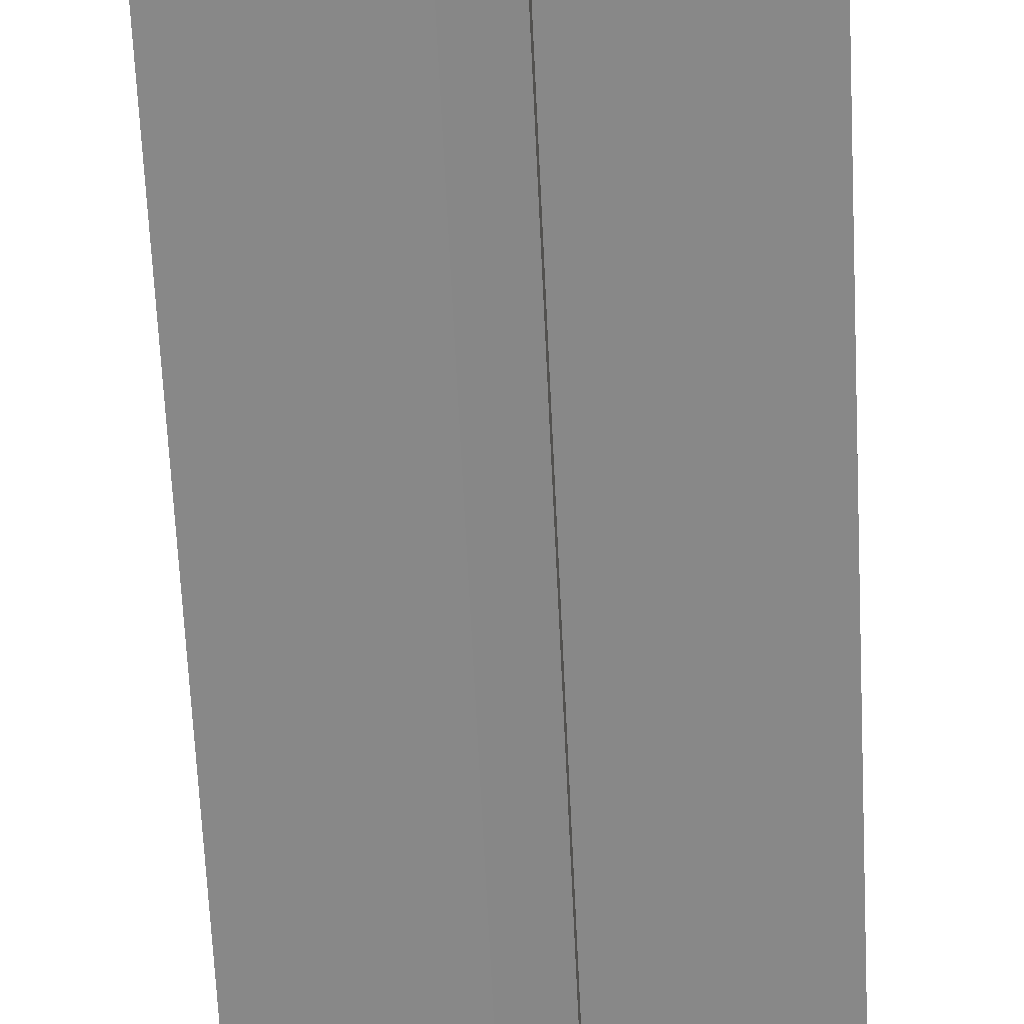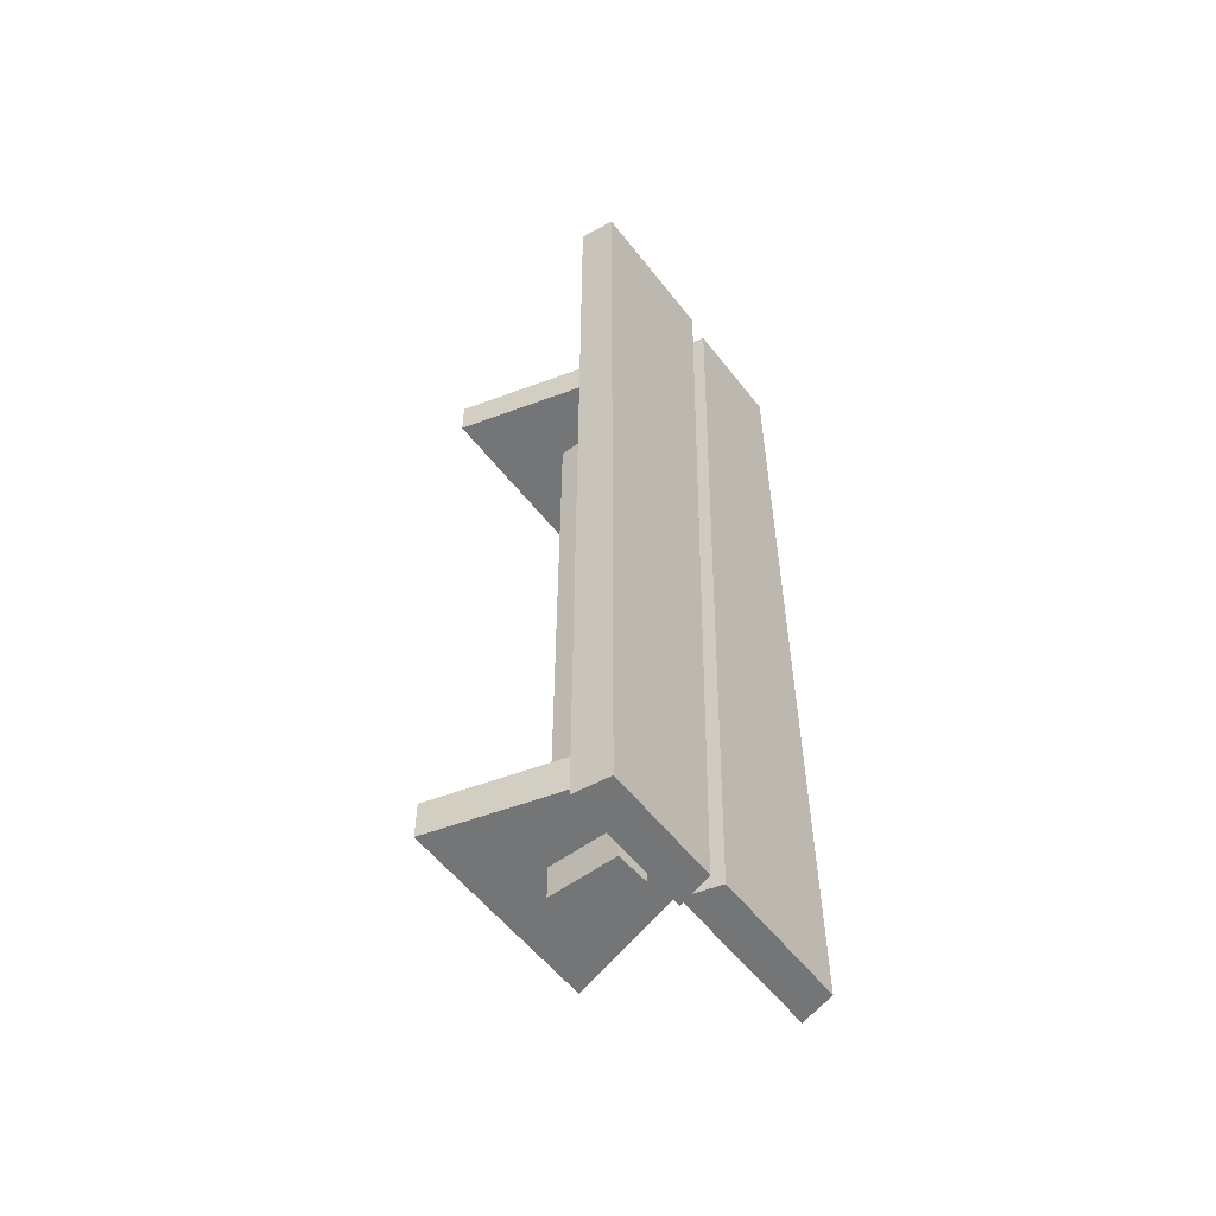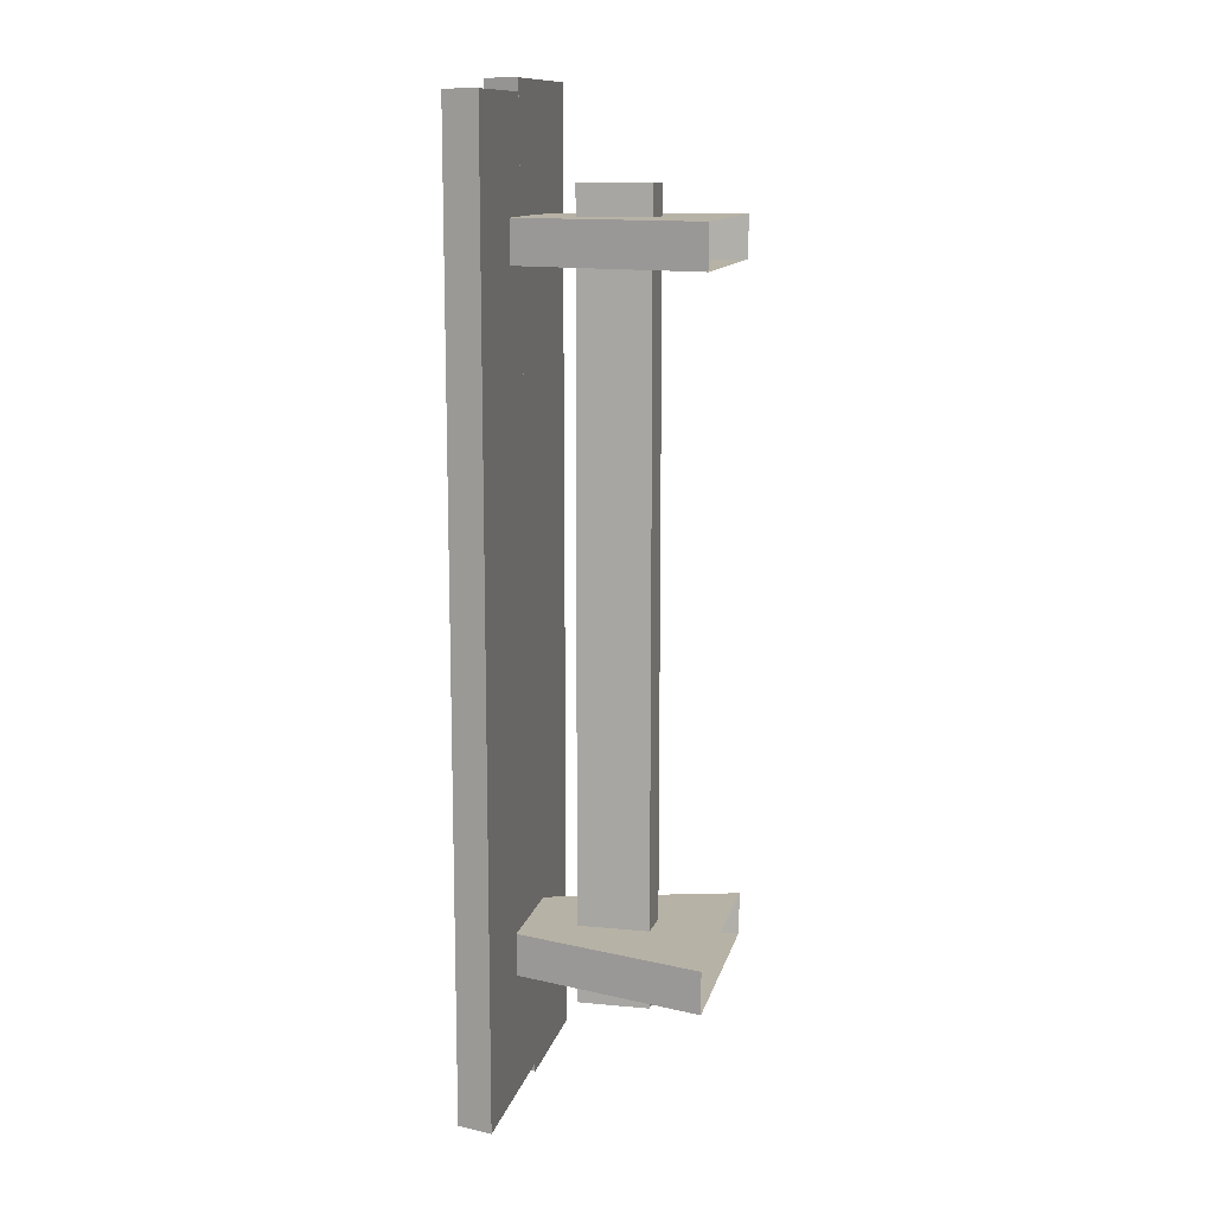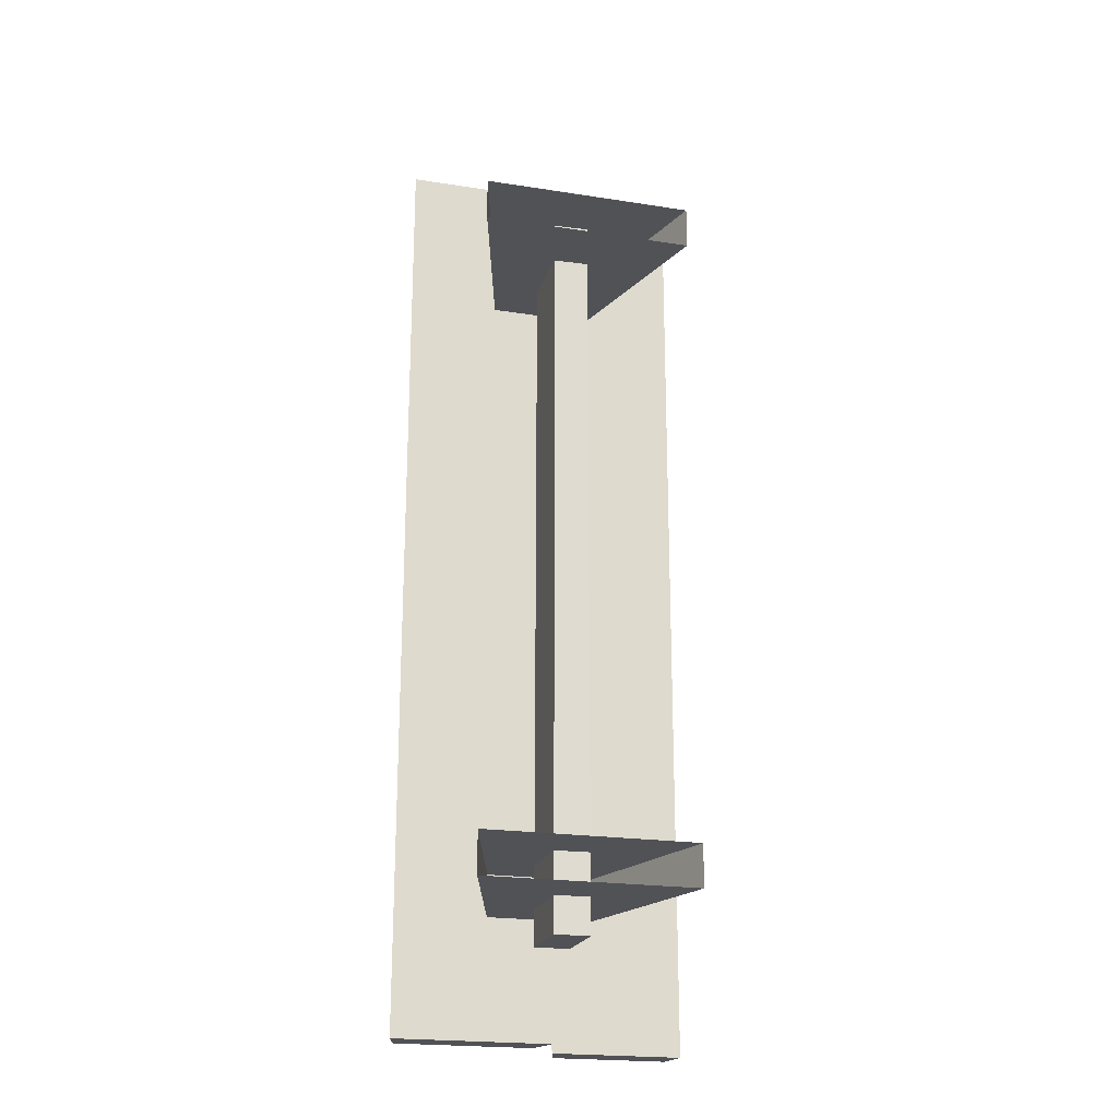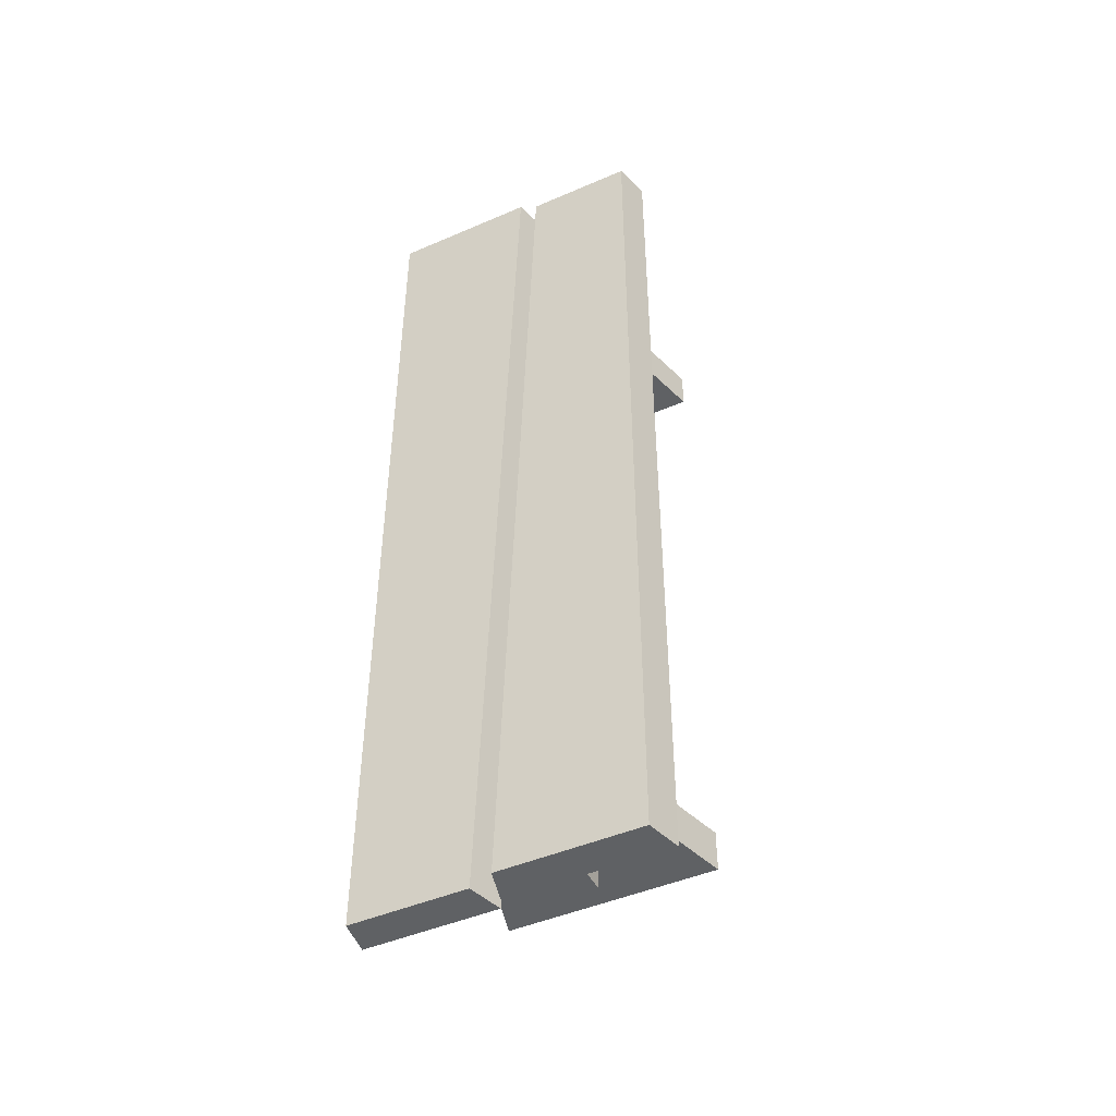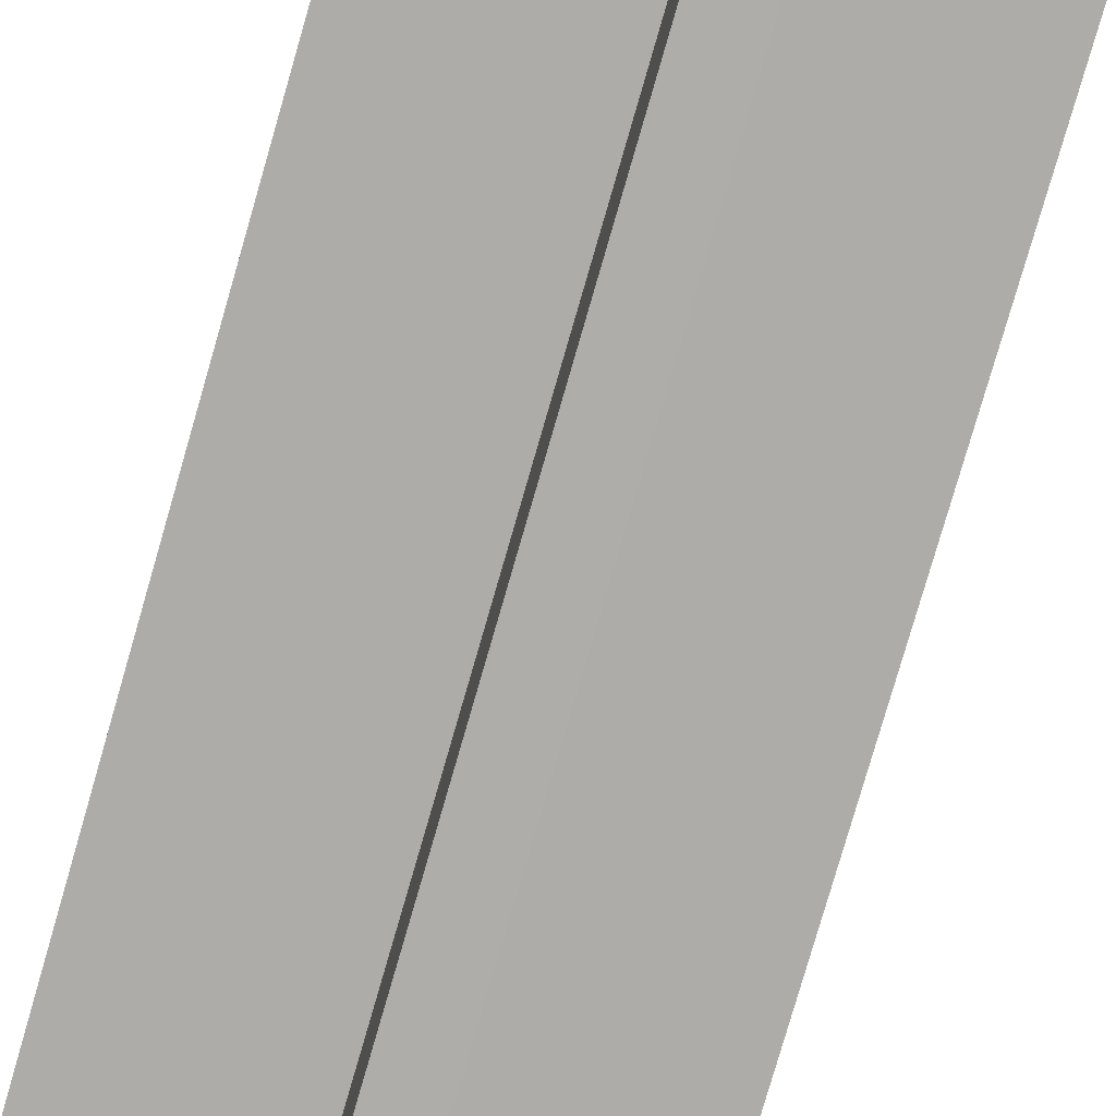
<metadata>
{"format":"obj","ext":"obj","renderer":"f3d","projection":"perspective","resolution":1024,"background":"white","views":[{"elev":-62.9,"azim":2.7,"up":"+Y"},{"elev":-56.4,"azim":127.4,"up":"+Z"},{"elev":12.3,"azim":-77.2,"up":"+Z"},{"elev":-21.1,"azim":-15.6,"up":"+Z"},{"elev":-46.4,"azim":-153.8,"up":"+Z"},{"elev":-77.0,"azim":-16.0,"up":"+Y"}]}
</metadata>
<code>
v -0.3501 0.4418 -1.189
v -0.3501 0.4418 1.085
v -0.04137 0.4418 1.085
v 0.03553 0.4418 -1.189
v -0.3501 0.4418 1.085
v -0.3262 0.5271 1.085
v -0.06532 0.5271 1.085
v -0.04137 0.4418 1.085
v -0.3262 0.5271 1.085
v -0.3262 0.5271 -1.189
v 0.01159 0.5271 -1.189
v -0.06532 0.5271 1.085
v -0.3262 0.5271 -1.189
v -0.3501 0.4418 -1.189
v 0.03553 0.4418 -1.189
v 0.01159 0.5271 -1.189
v 0.03553 0.4418 -1.189
v -0.04137 0.4418 1.085
v -0.06532 0.5271 1.085
v 0.01159 0.5271 -1.189
v -0.3262 0.5271 -1.189
v -0.3262 0.5271 1.085
v -0.3501 0.4418 1.085
v -0.3501 0.4418 -1.189
v 0.03478 0.4418 -1.21
v -0.04211 0.4418 1.115
v 0.3501 0.4418 1.115
v 0.3501 0.4418 -1.21
v -0.04211 0.4418 1.115
v -0.01741 0.5271 1.115
v 0.3387 0.5271 1.115
v 0.3501 0.4418 1.115
v -0.01741 0.5271 1.115
v 0.05949 0.5271 -1.21
v 0.3387 0.5271 -1.21
v 0.3387 0.5271 1.115
v 0.05949 0.5271 -1.21
v 0.03478 0.4418 -1.21
v 0.3501 0.4418 -1.21
v 0.3387 0.5271 -1.21
v 0.3501 0.4418 -1.21
v 0.3501 0.4418 1.115
v 0.3387 0.5271 1.115
v 0.3387 0.5271 -1.21
v 0.05949 0.5271 -1.21
v -0.01741 0.5271 1.115
v -0.04211 0.4418 1.115
v 0.03478 0.4418 -1.21
v -0.2575 -0.01408 0.8212
v -0.1231 0.4498 0.8212
v 0.1231 0.4498 0.8212
v 0.2575 -0.01408 0.8212
v -0.1231 0.4498 0.8212
v -0.1231 0.4498 0.7196
v 0.1231 0.4498 0.7196
v 0.1231 0.4498 0.8212
v -0.1231 0.4498 0.7196
v -0.2575 -0.01408 0.7196
v 0.2575 -0.01408 0.7196
v 0.1231 0.4498 0.7196
v 0.2575 -0.01408 0.8212
v 0.1231 0.4498 0.8212
v 0.1231 0.4498 0.7196
v 0.2575 -0.01408 0.7196
v -0.2575 -0.01408 0.7196
v -0.1231 0.4498 0.7196
v -0.1231 0.4498 0.8212
v -0.2575 -0.01408 0.8212
v -0.2575 -0.01408 -0.7989
v -0.1231 0.4498 -0.7989
v 0.1231 0.4498 -0.7989
v 0.2575 -0.01408 -0.7989
v -0.1231 0.4498 -0.7989
v -0.1231 0.4498 -0.9004
v 0.1231 0.4498 -0.9004
v 0.1231 0.4498 -0.7989
v -0.1231 0.4498 -0.9004
v -0.2575 -0.01408 -0.9004
v 0.2575 -0.01408 -0.9004
v 0.1231 0.4498 -0.9004
v 0.2575 -0.01408 -0.7989
v 0.1231 0.4498 -0.7989
v 0.1231 0.4498 -0.9004
v 0.2575 -0.01408 -0.9004
v -0.2575 -0.01408 -0.9004
v -0.1231 0.4498 -0.9004
v -0.1231 0.4498 -0.7989
v -0.2575 -0.01408 -0.7989
v -0.04266 0.318 -0.9886
v -0.04266 0.3162 0.8934
v -0.04266 0.146 0.8934
v -0.04266 0.146 -0.9886
v -0.04266 0.3162 0.8934
v 0.04266 0.3135 0.8934
v 0.04266 0.1426 0.8934
v -0.04266 0.146 0.8934
v 0.04266 0.3135 0.8934
v 0.04266 0.3134 -0.9886
v 0.04266 0.1426 -0.9886
v 0.04266 0.1426 0.8934
v 0.04266 0.3134 -0.9886
v -0.04266 0.318 -0.9886
v -0.04266 0.146 -0.9886
v 0.04266 0.1426 -0.9886
v -0.04266 0.146 -0.9886
v -0.04266 0.146 0.8934
v 0.04266 0.1426 0.8934
v 0.04266 0.1426 -0.9886
v 0.04266 0.3134 -0.9886
v 0.04266 0.3135 0.8934
v -0.04266 0.3162 0.8934
v -0.04266 0.318 -0.9886
g Bench1_(2)_1198_19
f 1 3 2
f 1 4 3
f 5 7 6
f 5 8 7
f 9 11 10
f 9 12 11
f 13 15 14
f 13 16 15
f 17 19 18
f 17 20 19
f 21 23 22
f 21 24 23
f 25 27 26
f 25 28 27
f 29 31 30
f 29 32 31
f 33 35 34
f 33 36 35
f 37 39 38
f 37 40 39
f 41 43 42
f 41 44 43
f 45 47 46
f 45 48 47
f 49 51 50
f 49 52 51
f 53 55 54
f 53 56 55
f 57 59 58
f 57 60 59
f 61 63 62
f 61 64 63
f 65 67 66
f 65 68 67
f 69 71 70
f 69 72 71
f 73 75 74
f 73 76 75
f 77 79 78
f 77 80 79
f 81 83 82
f 81 84 83
f 85 87 86
f 85 88 87
f 89 91 90
f 89 92 91
f 93 95 94
f 93 96 95
f 97 99 98
f 97 100 99
f 101 103 102
f 101 104 103
f 105 107 106
f 105 108 107
f 109 111 110
f 109 112 111

</code>
